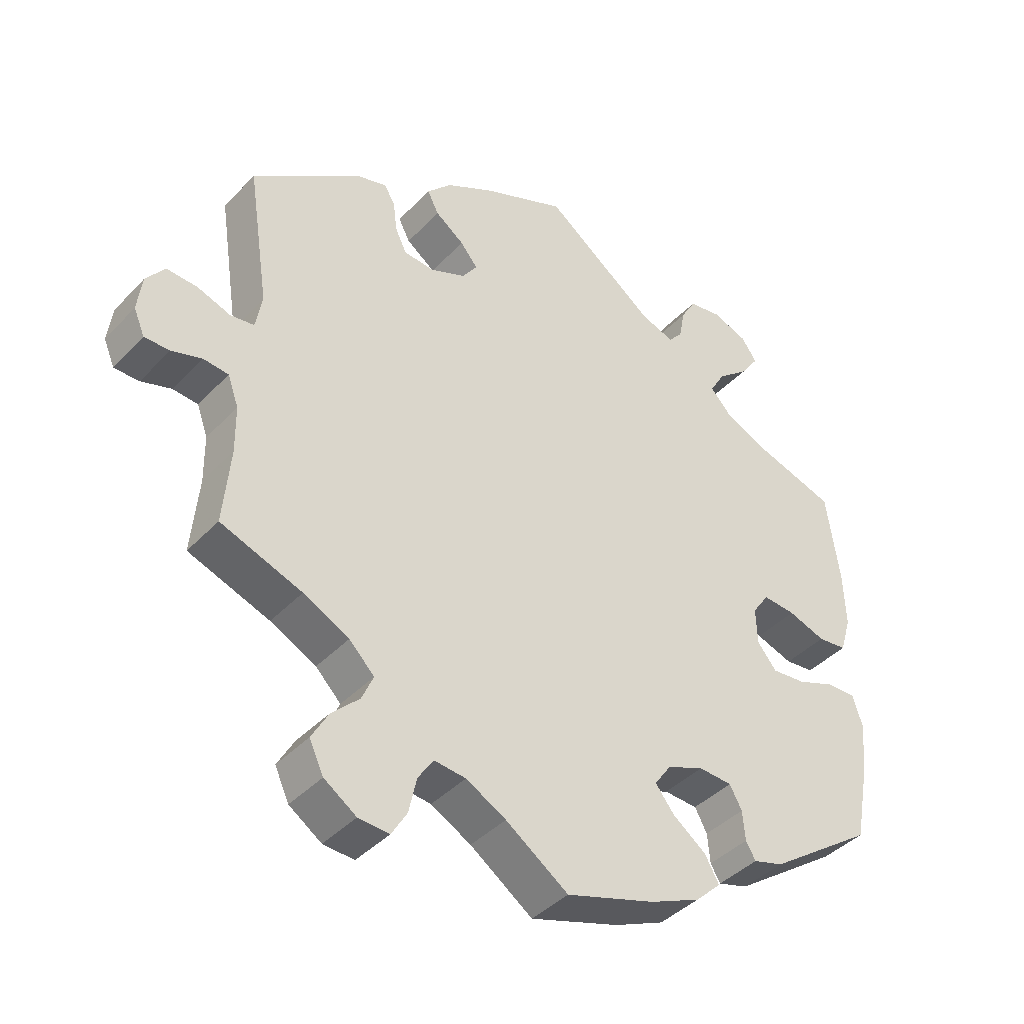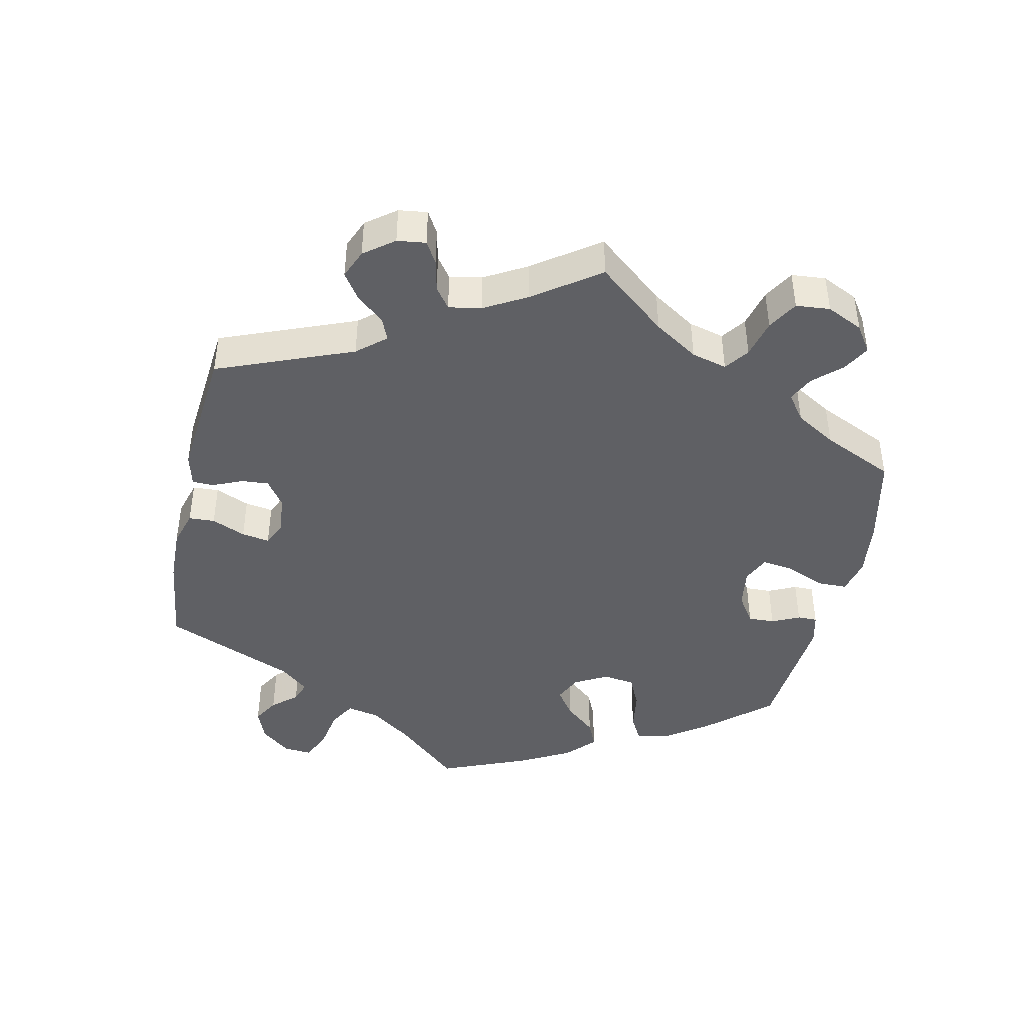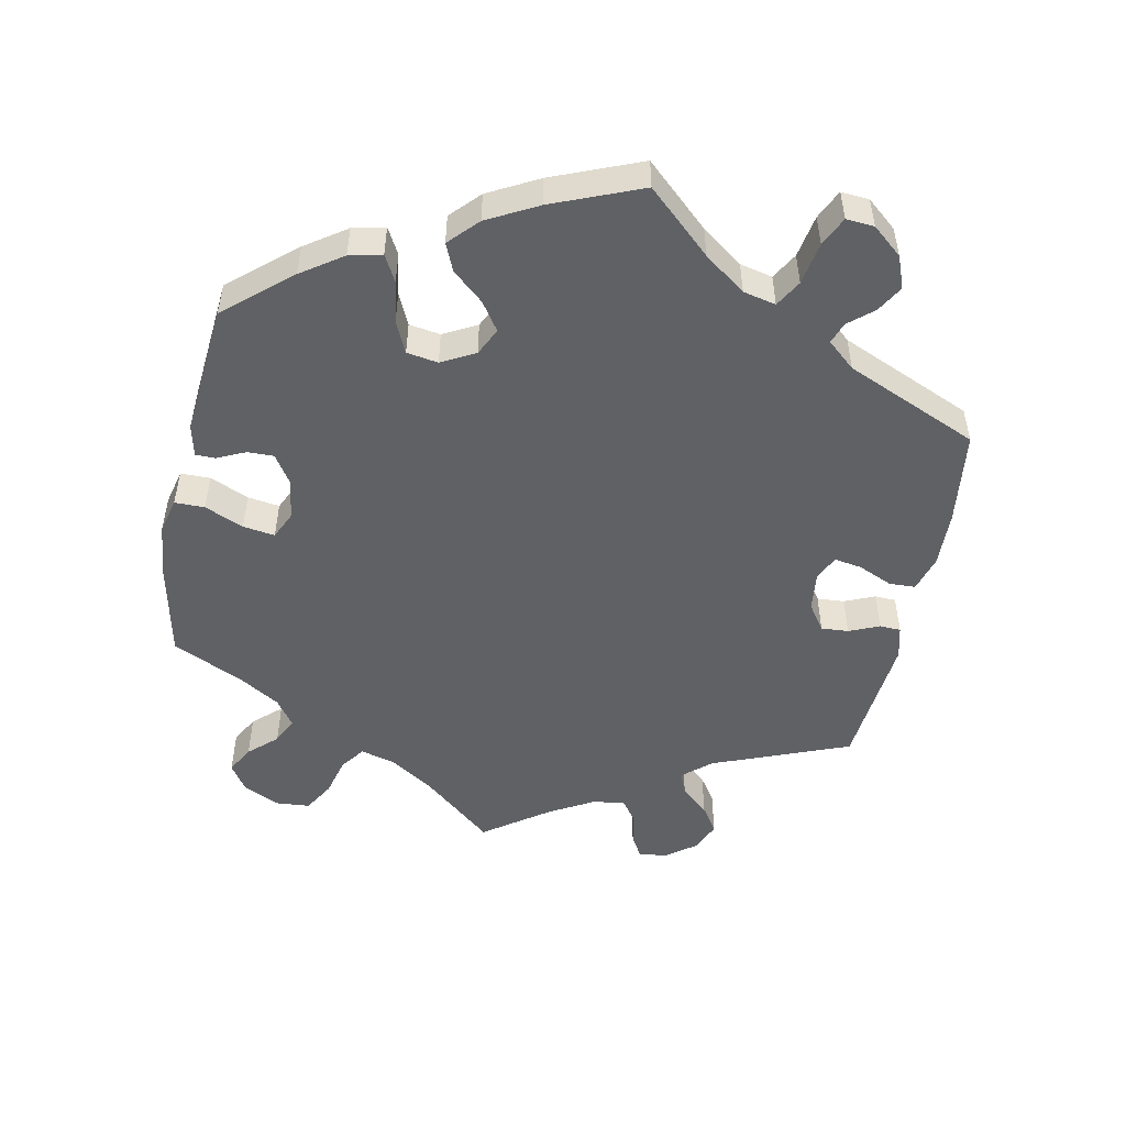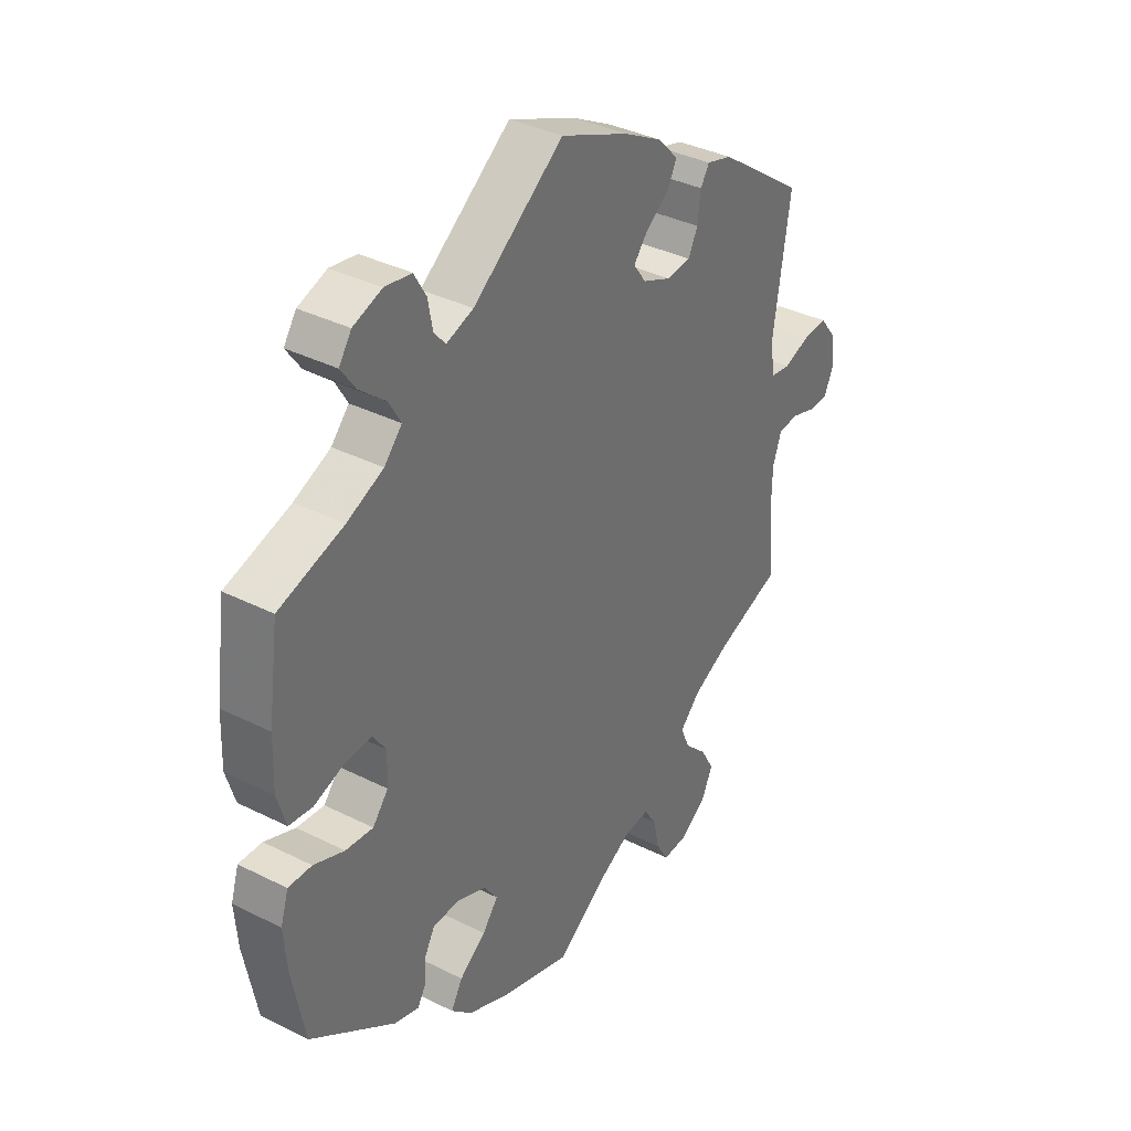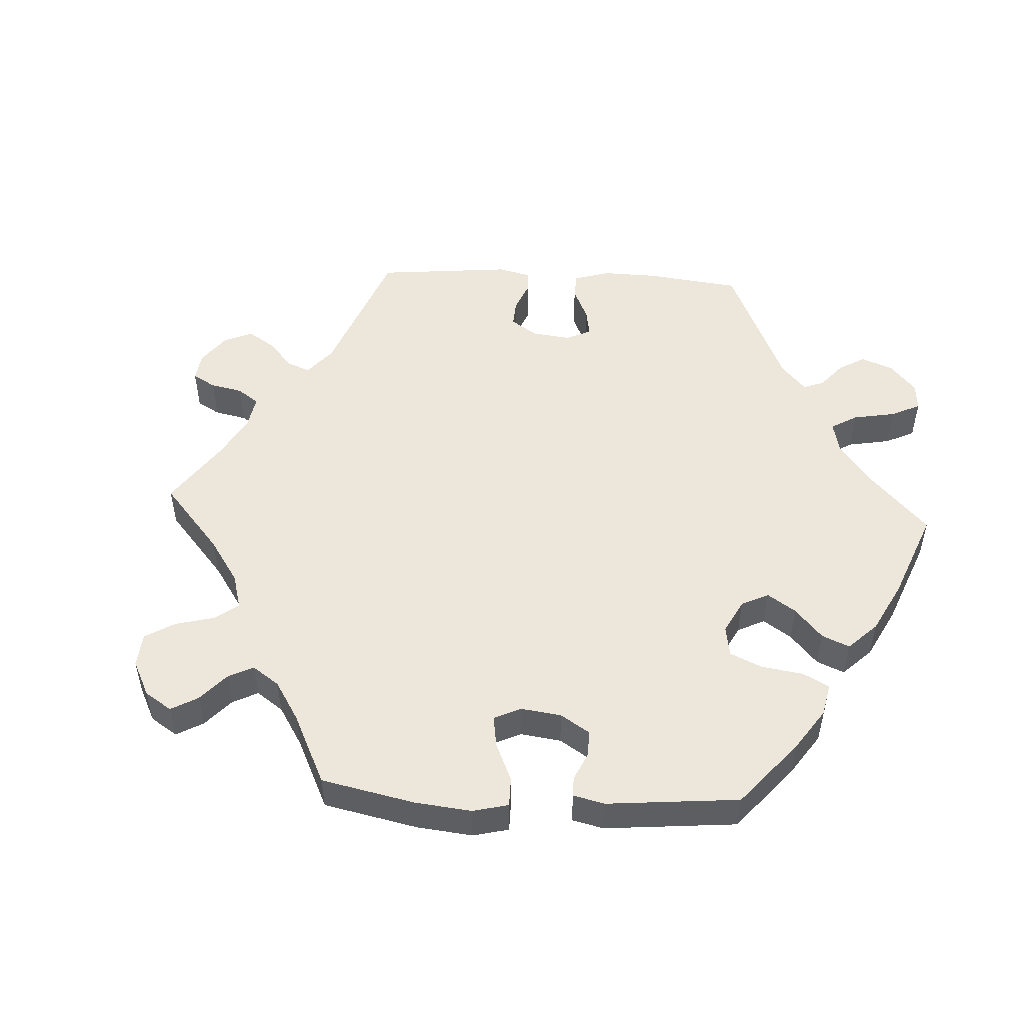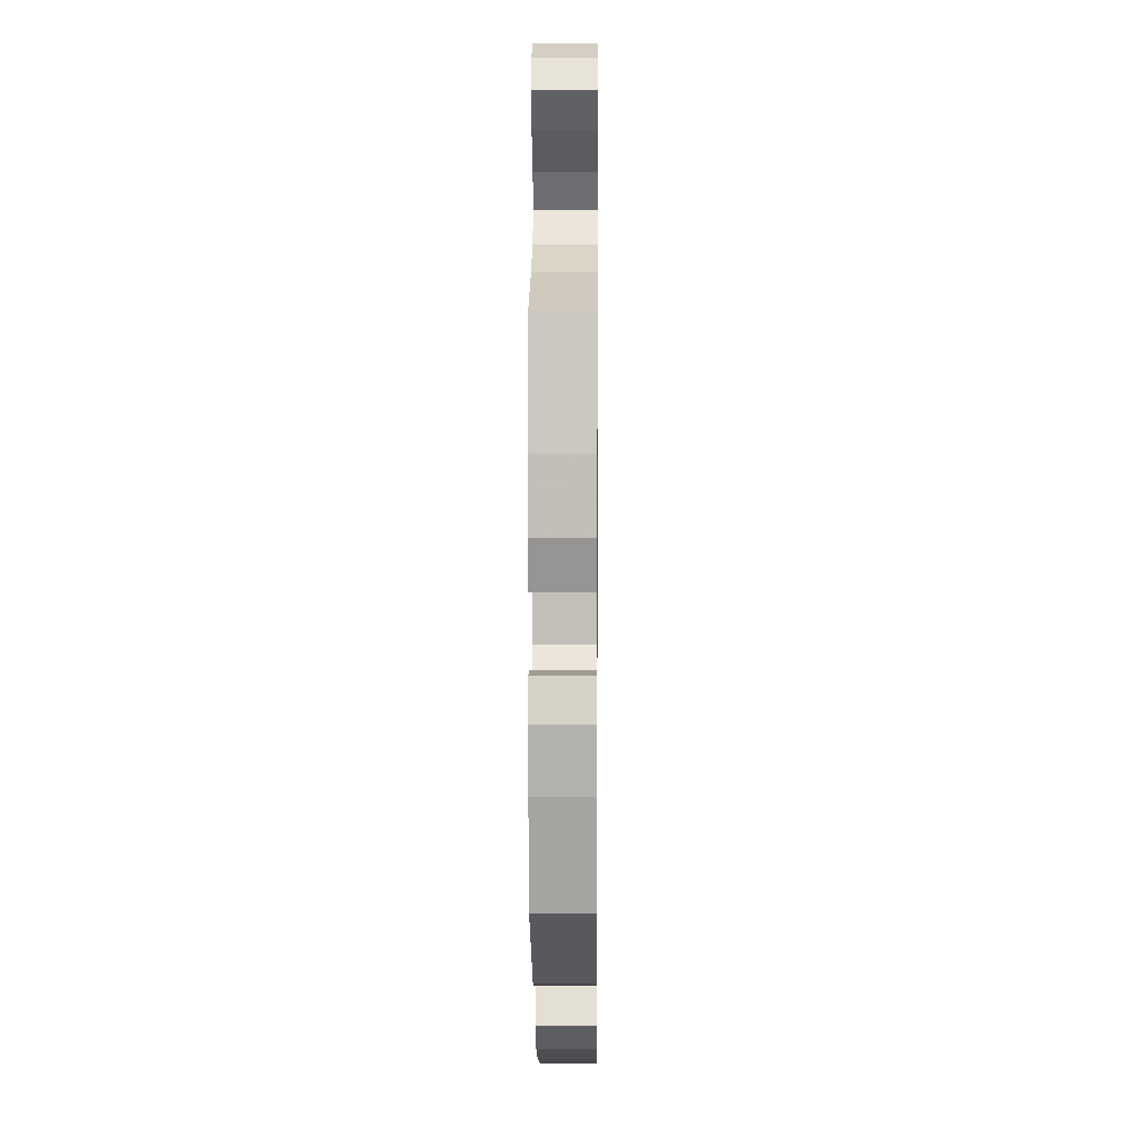
<metadata>
{"format":"obj","ext":"obj","renderer":"f3d","projection":"perspective","resolution":1024,"background":"white","views":[{"elev":-41.0,"azim":141.3,"up":"+Z"},{"elev":-43.3,"azim":108.0,"up":"+Y"},{"elev":-50.4,"azim":-71.5,"up":"+Y"},{"elev":36.5,"azim":-56.8,"up":"+Z"},{"elev":50.7,"azim":-146.9,"up":"+Y"},{"elev":5.7,"azim":-89.4,"up":"+Z"}]}
</metadata>
<code>
v 0.131 0.07 0.565
v -0.365 0.07 -0.052
v 0.232 0.07 0.326
v -0.56 0.07 0.081
v -0.543 0.07 0.024
v -0.389 0.07 0.043
v 0.301 0.07 -0.431
v -0.382 0.07 0.499
v -0.311 0.07 -0.413
v -0.557 0.07 0.167
v 0.159 0.07 -0.518
v -0.448 0.07 -0.084
v -0.552 0.07 -0.06
v 0.686 0.07 -0.041
v 0 0.07 -0.62
v 0.37 0.07 0.429
v -0.183 0.07 -0.427
v -0.309 0.07 0.417
v 0 0.07 0.62
v -0.248 0.07 0.498
v -0.174 0.07 0.49
v 0.411 0.07 -0.356
v -0.256 0.07 -0.504
v -0.413 0.07 0.349
v -0.395 0.07 -0.089
v -0.236 0.07 -0.329
v -0.507 0.07 -0.061
v 0.208 0.07 -0.513
v 0.319 0.07 -0.472
v -0.326 0.07 -0.439
v 0.65 0.07 0.053
v 0.232 0.07 -0.549
v 0.28 0.07 0.33
v -0.216 0.07 -0.542
v -0.257 0.07 0.546
v 0.304 0.07 0.416
v 0.154 0.07 0.383
v 0.321 0.07 0.443
v 0.34 0.07 -0.392
v -0.561 0.07 -0.183
v -0.44 0.07 0.039
v -0.331 0.07 0.594
v 0.551 0.07 0.032
v -0.179 0.07 -0.352
v -0.537 0.07 -0.31
v -0.537 0.07 0.31
v -0.363 0.07 0.005
v -0.288 0.07 -0.332
v -0.234 0.07 -0.465
v 0.316 0.07 -0.641
v 0.226 0.07 0.449
v 0.244 0.07 -0.604
v 0.268 0.07 -0.644
v -0.307 0.07 -0.367
v 0.602 0.07 0.05
v 0.366 0.07 -0.607
v 0.537 0.07 -0.31
v 0.388 0.07 -0.56
v -0.138 0.07 -0.576
v 0.537 0.07 0.31
v 0.362 0.07 -0.514
v -0.226 0.07 0.472
v 0.583 0.07 -0.066
v 0.205 0.07 0.525
v 0.679 0.07 0.015
v -0.498 0.07 0.019
v -0.28 0.07 0.586
v 0.514 0.07 0.037
v -0.153 0.07 -0.389
v 0.298 0.07 0.367
v -0.386 0.07 0.574
v 0.504 0.07 0.092
v -0.41 0.07 0.539
v 0.181 0.07 0.416
v 0.178 0.07 0.349
v -0.343 0.07 0.38
v 0.527 0.07 -0.117
v 0.544 0.07 -0.07
v -0.567 0.07 -0.108
v 0.63 0.07 -0.081
v -0.373 0.07 -0.425
v 0.244 0.07 0.484
v 0.669 0.07 -0.081
v 0.097 0.07 -0.552
v 0.526 0.07 -0.19
v -0.332 0.07 0.457
v 0.131 -0 0.565
v -0.365 -0 -0.052
v 0.232 -0 0.326
v -0.56 -0 0.081
v -0.543 -0 0.024
v -0.389 -0 0.043
v 0.301 -0 -0.431
v -0.382 -0 0.499
v -0.311 -0 -0.413
v -0.557 -0 0.167
v 0.159 -0 -0.518
v -0.448 -0 -0.084
v -0.552 -0 -0.06
v 0.686 -0 -0.041
v 0 -0 -0.62
v 0.37 -0 0.429
v -0.183 -0 -0.427
v -0.309 -0 0.417
v 0 -0 0.62
v -0.248 -0 0.498
v -0.174 -0 0.49
v 0.411 -0 -0.356
v -0.256 -0 -0.504
v -0.413 -0 0.349
v -0.395 -0 -0.089
v -0.236 -0 -0.329
v -0.507 -0 -0.061
v 0.208 -0 -0.513
v 0.319 -0 -0.472
v -0.326 -0 -0.439
v 0.65 -0 0.053
v 0.232 -0 -0.549
v 0.28 -0 0.33
v -0.216 -0 -0.542
v -0.257 -0 0.546
v 0.304 -0 0.416
v 0.154 -0 0.383
v 0.321 -0 0.443
v 0.34 -0 -0.392
v -0.561 -0 -0.183
v -0.44 -0 0.039
v -0.331 -0 0.594
v 0.551 -0 0.032
v -0.179 -0 -0.352
v -0.537 -0 -0.31
v -0.537 -0 0.31
v -0.363 -0 0.005
v -0.288 -0 -0.332
v -0.234 -0 -0.465
v 0.316 -0 -0.641
v 0.226 -0 0.449
v 0.244 -0 -0.604
v 0.268 -0 -0.644
v -0.307 -0 -0.367
v 0.602 -0 0.05
v 0.366 -0 -0.607
v 0.537 -0 -0.31
v 0.388 -0 -0.56
v -0.138 -0 -0.576
v 0.537 -0 0.31
v 0.362 -0 -0.514
v -0.226 -0 0.472
v 0.583 -0 -0.066
v 0.205 -0 0.525
v 0.679 -0 0.015
v -0.498 -0 0.019
v -0.28 -0 0.586
v 0.514 -0 0.037
v -0.153 -0 -0.389
v 0.298 -0 0.367
v -0.386 -0 0.574
v 0.504 -0 0.092
v -0.41 -0 0.539
v 0.181 -0 0.416
v 0.178 -0 0.349
v -0.343 -0 0.38
v 0.527 -0 -0.117
v 0.544 -0 -0.07
v -0.567 -0 -0.108
v 0.63 -0 -0.081
v -0.373 -0 -0.425
v 0.244 -0 0.484
v 0.669 -0 -0.081
v 0.097 -0 -0.552
v 0.526 -0 -0.19
v -0.332 -0 0.457
f 54 9 30 81
f 48 54 81 45
f 26 48 45 40
f 34 23 49 17
f 34 17 69
f 84 15 59 34
f 11 84 34 69
f 28 11 69 44
f 50 53 52 32
f 50 32 28
f 56 50 28
f 29 61 58 56
f 7 29 56 28
f 39 7 28 44
f 85 57 22
f 77 85 22 39
f 78 77 39 44
f 14 83 80 63
f 14 63 78
f 65 14 78
f 43 55 31 65
f 43 65 78 44
f 38 16 60 72
f 70 36 38 72
f 33 70 72 68
f 3 33 68
f 75 3 68
f 64 82 51 74
f 64 74 37
f 21 19 1 64
f 62 21 64 37
f 42 67 35 20
f 42 20 62
f 71 42 62
f 86 8 73 71
f 18 86 71 62
f 76 18 62 37
f 4 10 46 24
f 41 66 5 4
f 6 41 4 24
f 47 6 24 76
f 79 13 27 12
f 79 12 25
f 40 79 25
f 26 40 25
f 68 43 44 26
f 75 68 26 25
f 37 75 25 2
f 2 47 76 37
f 167 116 95 140
f 131 167 140 134
f 126 131 134 112
f 103 135 109 120
f 155 103 120
f 120 145 101 170
f 155 120 170 97
f 130 155 97 114
f 118 138 139 136
f 114 118 136
f 114 136 142
f 142 144 147 115
f 114 142 115 93
f 130 114 93 125
f 108 143 171
f 125 108 171 163
f 130 125 163 164
f 149 166 169 100
f 164 149 100
f 164 100 151
f 151 117 141 129
f 130 164 151 129
f 158 146 102 124
f 158 124 122 156
f 154 158 156 119
f 154 119 89
f 154 89 161
f 160 137 168 150
f 123 160 150
f 150 87 105 107
f 123 150 107 148
f 106 121 153 128
f 148 106 128
f 148 128 157
f 157 159 94 172
f 148 157 172 104
f 123 148 104 162
f 110 132 96 90
f 90 91 152 127
f 110 90 127 92
f 162 110 92 133
f 98 113 99 165
f 111 98 165
f 111 165 126
f 111 126 112
f 112 130 129 154
f 111 112 154 161
f 88 111 161 123
f 123 162 133 88
f 40 126 165 79
f 79 165 99 13
f 13 99 113 27
f 27 113 98 12
f 12 98 111 25
f 25 111 88 2
f 2 88 133 47
f 47 133 92 6
f 6 92 127 41
f 41 127 152 66
f 66 152 91 5
f 5 91 90 4
f 4 90 96 10
f 10 96 132 46
f 46 132 110 24
f 24 110 162 76
f 76 162 104 18
f 18 104 172 86
f 86 172 94 8
f 8 94 159 73
f 73 159 157 71
f 71 157 128 42
f 42 128 153 67
f 67 153 121 35
f 35 121 106 20
f 20 106 148 62
f 62 148 107 21
f 21 107 105 19
f 19 105 87 1
f 1 87 150 64
f 64 150 168 82
f 82 168 137 51
f 51 137 160 74
f 74 160 123 37
f 37 123 161 75
f 75 161 89 3
f 3 89 119 33
f 33 119 156 70
f 70 156 122 36
f 36 122 124 38
f 38 124 102 16
f 16 102 146 60
f 60 146 158 72
f 72 158 154 68
f 68 154 129 43
f 43 129 141 55
f 55 141 117 31
f 31 117 151 65
f 65 151 100 14
f 14 100 169 83
f 83 169 166 80
f 80 166 149 63
f 63 149 164 78
f 78 164 163 77
f 77 163 171 85
f 85 171 143 57
f 57 143 108 22
f 22 108 125 39
f 39 125 93 7
f 7 93 115 29
f 29 115 147 61
f 61 147 144 58
f 58 144 142 56
f 56 142 136 50
f 50 136 139 53
f 53 139 138 52
f 52 138 118 32
f 32 118 114 28
f 28 114 97 11
f 11 97 170 84
f 84 170 101 15
f 15 101 145 59
f 59 145 120 34
f 34 120 109 23
f 23 109 135 49
f 49 135 103 17
f 17 103 155 69
f 69 155 130 44
f 44 130 112 26
f 26 112 134 48
f 48 134 140 54
f 54 140 95 9
f 9 95 116 30
f 30 116 167 81
f 81 167 131 45
f 45 131 126 40

</code>
